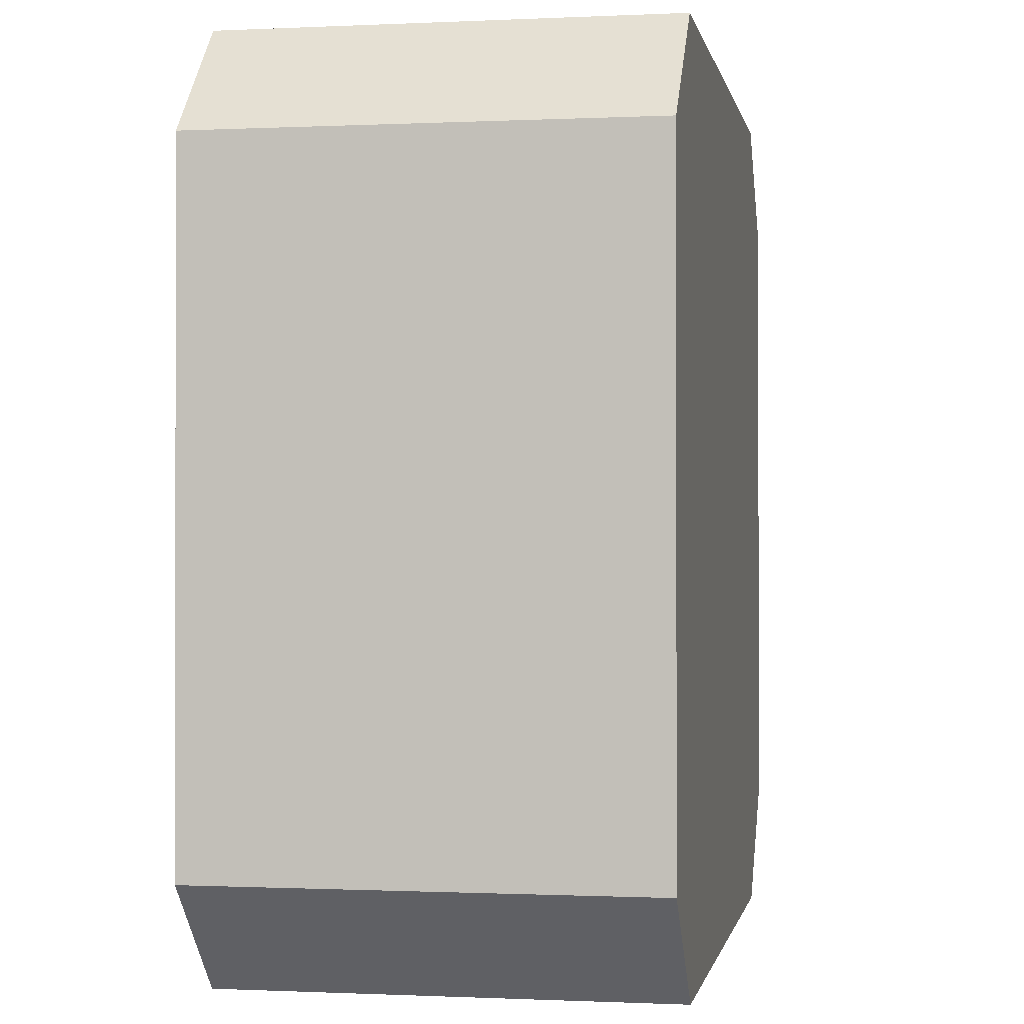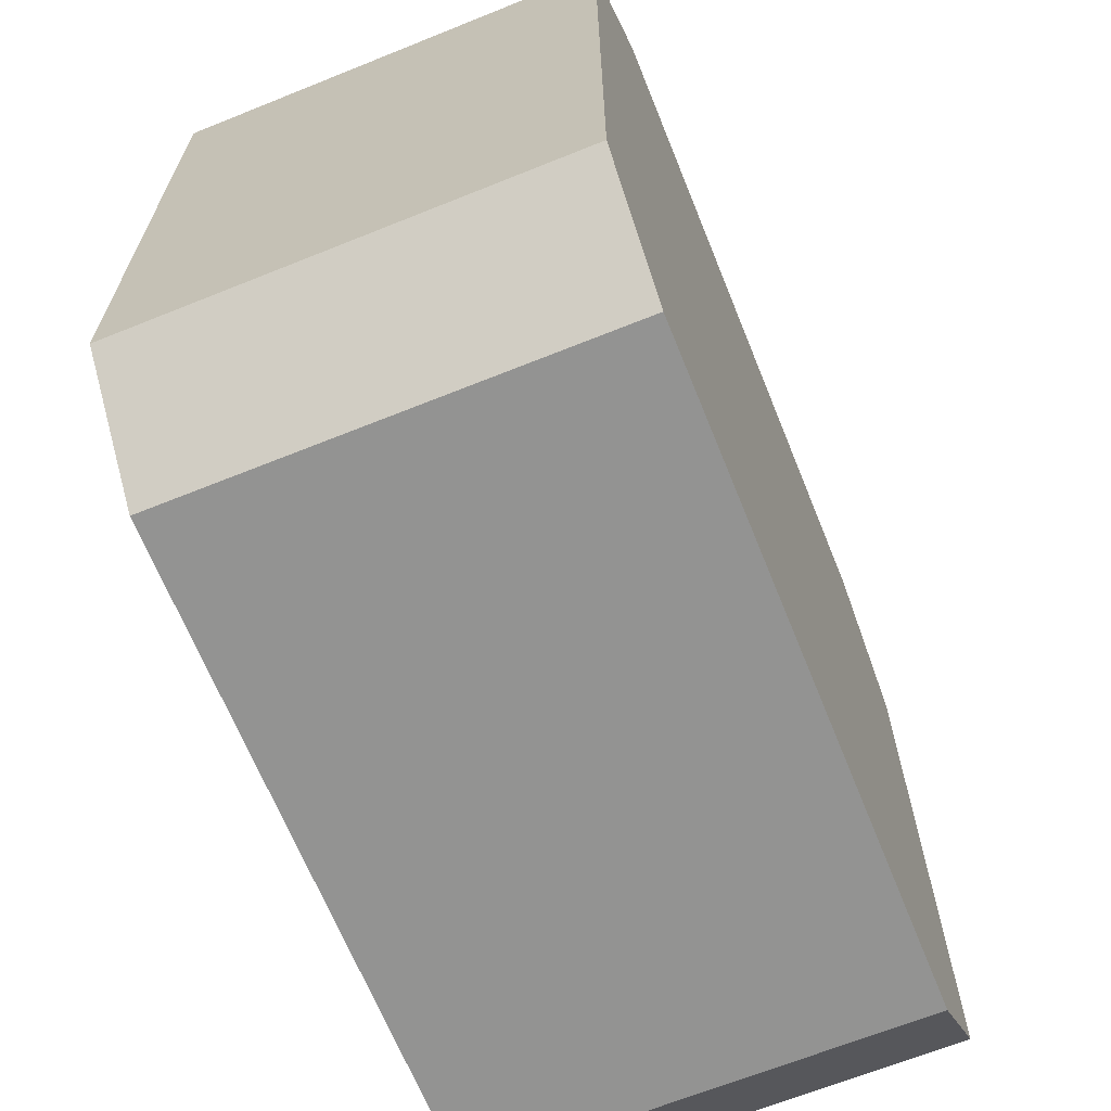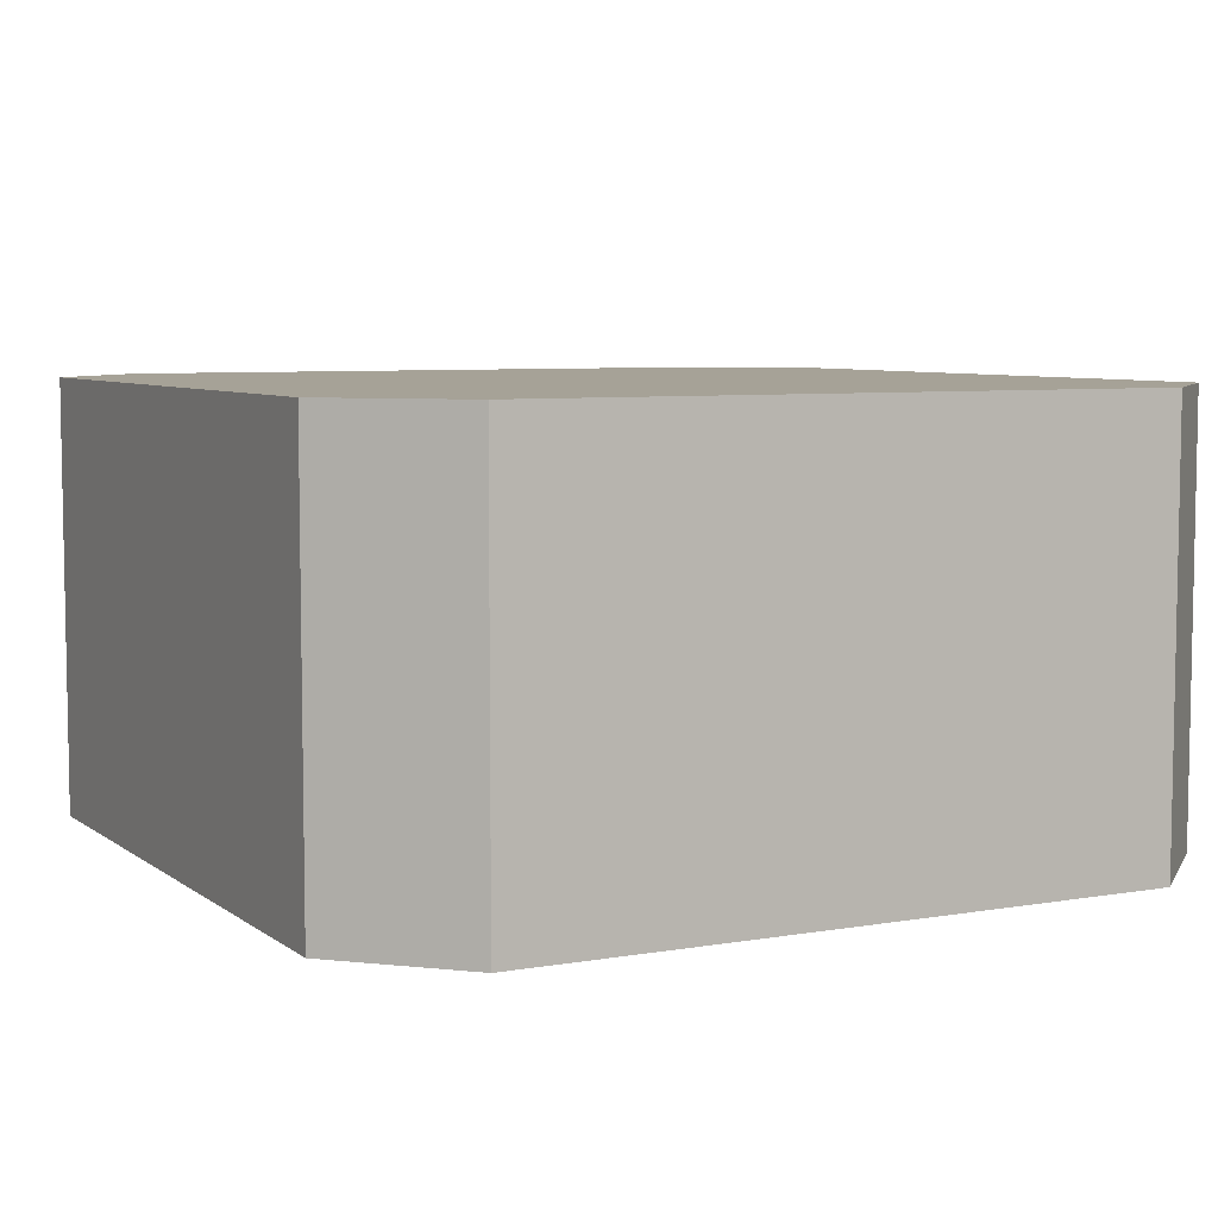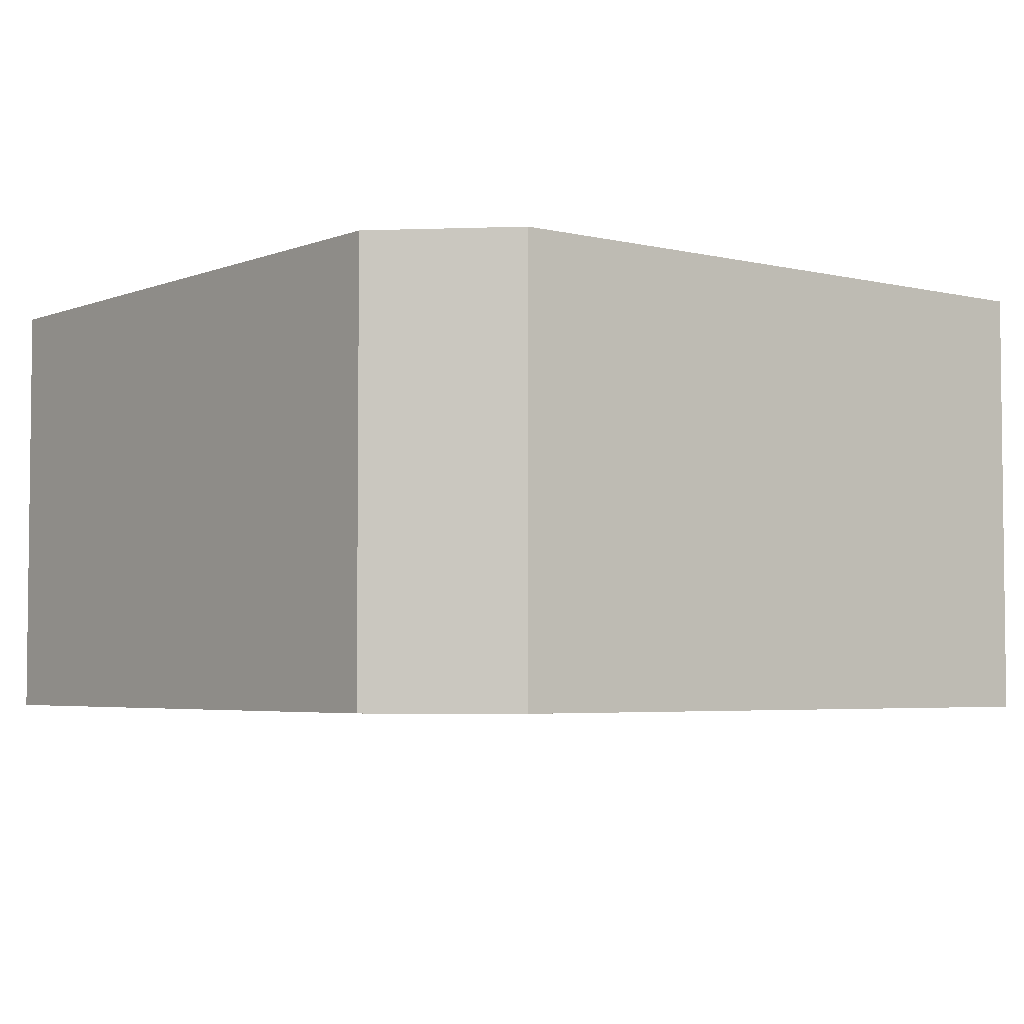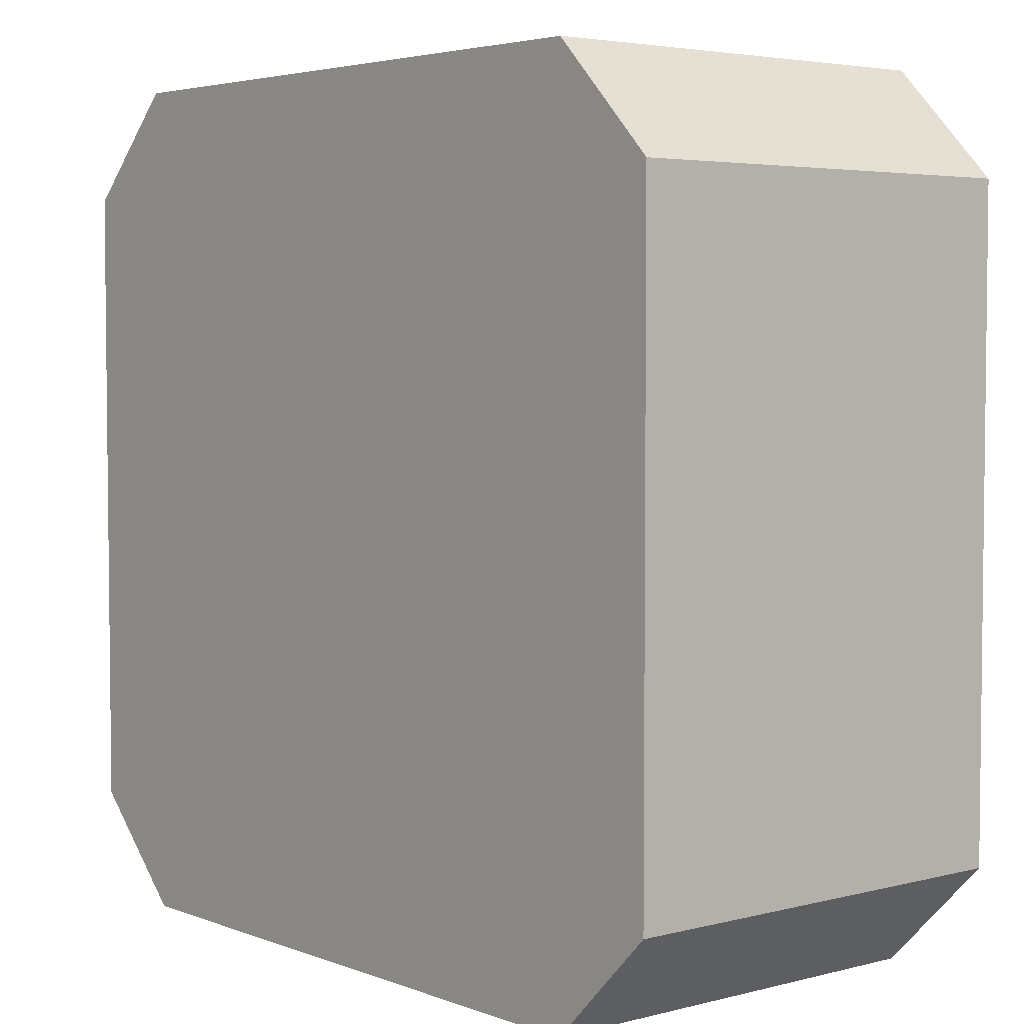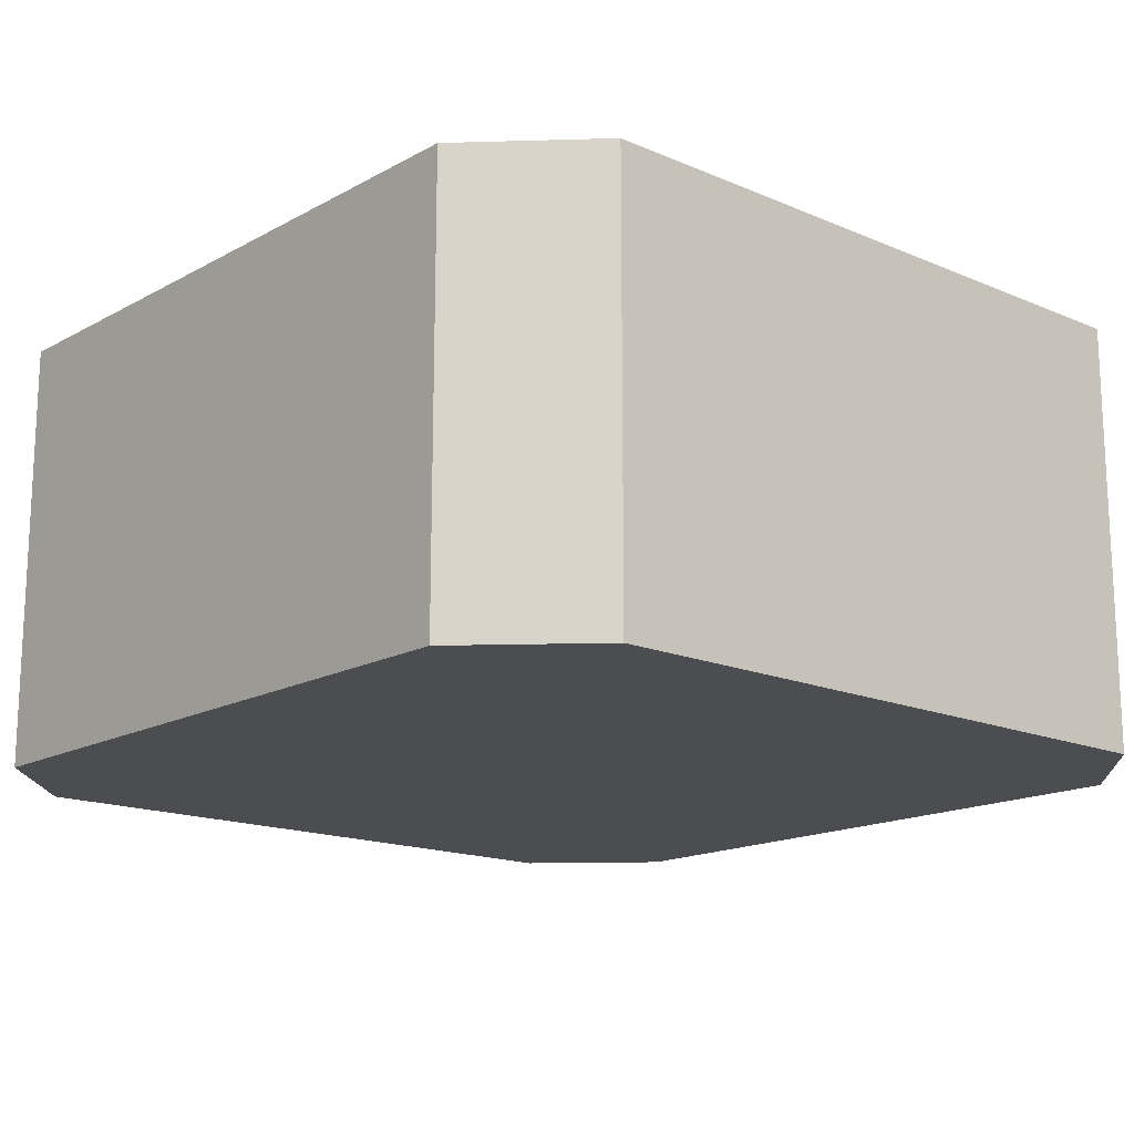
<metadata>
{"format":"obj","ext":"obj","renderer":"f3d","projection":"perspective","resolution":1024,"background":"white","views":[{"elev":-0.6,"azim":100.2,"up":"+Z"},{"elev":-66.6,"azim":112.0,"up":"+Z"},{"elev":6.5,"azim":-117.4,"up":"+Y"},{"elev":-4.1,"azim":-128.4,"up":"+Y"},{"elev":4.1,"azim":-129.7,"up":"+Z"},{"elev":-16.0,"azim":48.4,"up":"+Y"}]}
</metadata>
<code>
g Mesh1
v 0.125 1.25 0.25
v 0.1875 1.375 0.25
v 0.1875 1.25 0.25
v -0.125 1.25 0.25
v -0.1875 1.25 0.25
v -0.1875 1.375 0.25
v -0.2188 1.5 0.2188
v -0.03125 1.5 0.03125
v -3.958e-08 1.5 0.0625
v -0.1875 1.5 0.25
v 0.1875 1.5 0.25
v -0.25 1.25 0.1875
v -0.25 1.25 0.125
v -0.25 1.375 0.1875
v -0.0625 1.5 -3.333e-08
v -0.25 1.5 0.1875
v -0.25 1.25 -0.125
v -0.25 1.25 -0.1875
v -0.25 1.375 -0.1875
v -0.25 1.5 -0.1875
v 0.25 1.25 -0.1875
v 0.25 1.25 -0.125
v 0.25 1.375 -0.1875
v 0.0625 1.5 -3.998e-08
v 0.03125 1.5 -0.03125
v 0.2188 1.5 -0.2188
v 0.25 1.5 -0.1875
v 0.25 1.25 0.125
v 0.25 1.25 0.1875
v 0.25 1.375 0.1875
v 0.25 1.5 0.1875
v 0.03125 1.5 0.03125
v 4.325e-08 1.5 -3.332e-08
v 0.2188 1.5 0.2188
v 0.1875 1.25 -0.25
v 0.1875 1.375 -0.25
v 0.125 1.25 -0.25
v -2.688e-08 1.5 -0.0625
v 0.1875 1.5 -0.25
v -0.03125 1.5 -0.03125
v -0.125 1.25 -0.25
v -0.1875 1.375 -0.25
v -0.1875 1.25 -0.25
v -0.1875 1.5 -0.25
v -0.2188 1.5 -0.2188
v -0.0625 1.25 -3.26e-08
v -0.09375 1.25 0.03125
v -0.03125 1.25 0.09375
v -4.098e-08 1.25 0.0625
v -2.98e-08 1.25 0.125
v 0.03125 1.25 0.09375
v -0.09375 1.25 -0.03125
v -0.125 1.25 -2.719e-08
v 0.03125 1.25 -0.09375
v -3.512e-08 1.25 -0.0625
v 0.0625 1.25 -4.039e-08
v 0.09375 1.25 -0.03125
v 0.09375 1.25 0.03125
v 0.125 1.25 -2.665e-08
v -0.03125 1.25 -0.09375
v -9.934e-09 1.25 -0.125
f 3 2 1
f 6 5 4
f 10 9 8 7
f 11 10 6 4 1 2
f 10 11 9
f 14 13 12
f 16 7 8 15
f 19 18 17
f 16 20 19 17 13 14
f 20 16 15
f 23 22 21
f 27 26 25 24
f 30 29 28
f 27 31 30 28 22 23
f 31 27 24
f 24 25 33 32
f 31 24 32 34
f 8 9 32 33
f 9 11 34 32
f 37 36 35
f 25 26 39 38
f 33 25 38 40
f 15 8 33 40
f 43 42 41
f 44 39 36 37 41 42
f 38 39 44
f 40 38 44 45
f 20 15 40 45
f 18 19 45 42 43
f 45 44 42
f 19 20 45
f 5 6 7 14 12
f 6 10 7
f 7 16 14
f 29 30 34 2 3
f 30 31 34
f 34 11 2
f 35 36 26 23 21
f 26 27 23
f 36 39 26
f 49 48 47 46
f 51 50 48 49
f 3 1 50 51
f 47 48 5 12
f 48 50 4 5
f 1 4 50
f 46 47 53 52
f 53 47 12 13
f 52 53 17 18
f 53 13 17
f 57 56 55 54
f 35 21 57 54
f 59 58 56 57
f 21 22 59 57
f 28 29 58 59
f 22 28 59
f 56 49 46 55
f 56 58 51 49
f 29 3 51 58
f 61 54 55 60
f 37 35 54 61
f 60 55 46 52
f 61 60 43 41
f 37 61 41
f 60 52 18 43

</code>
